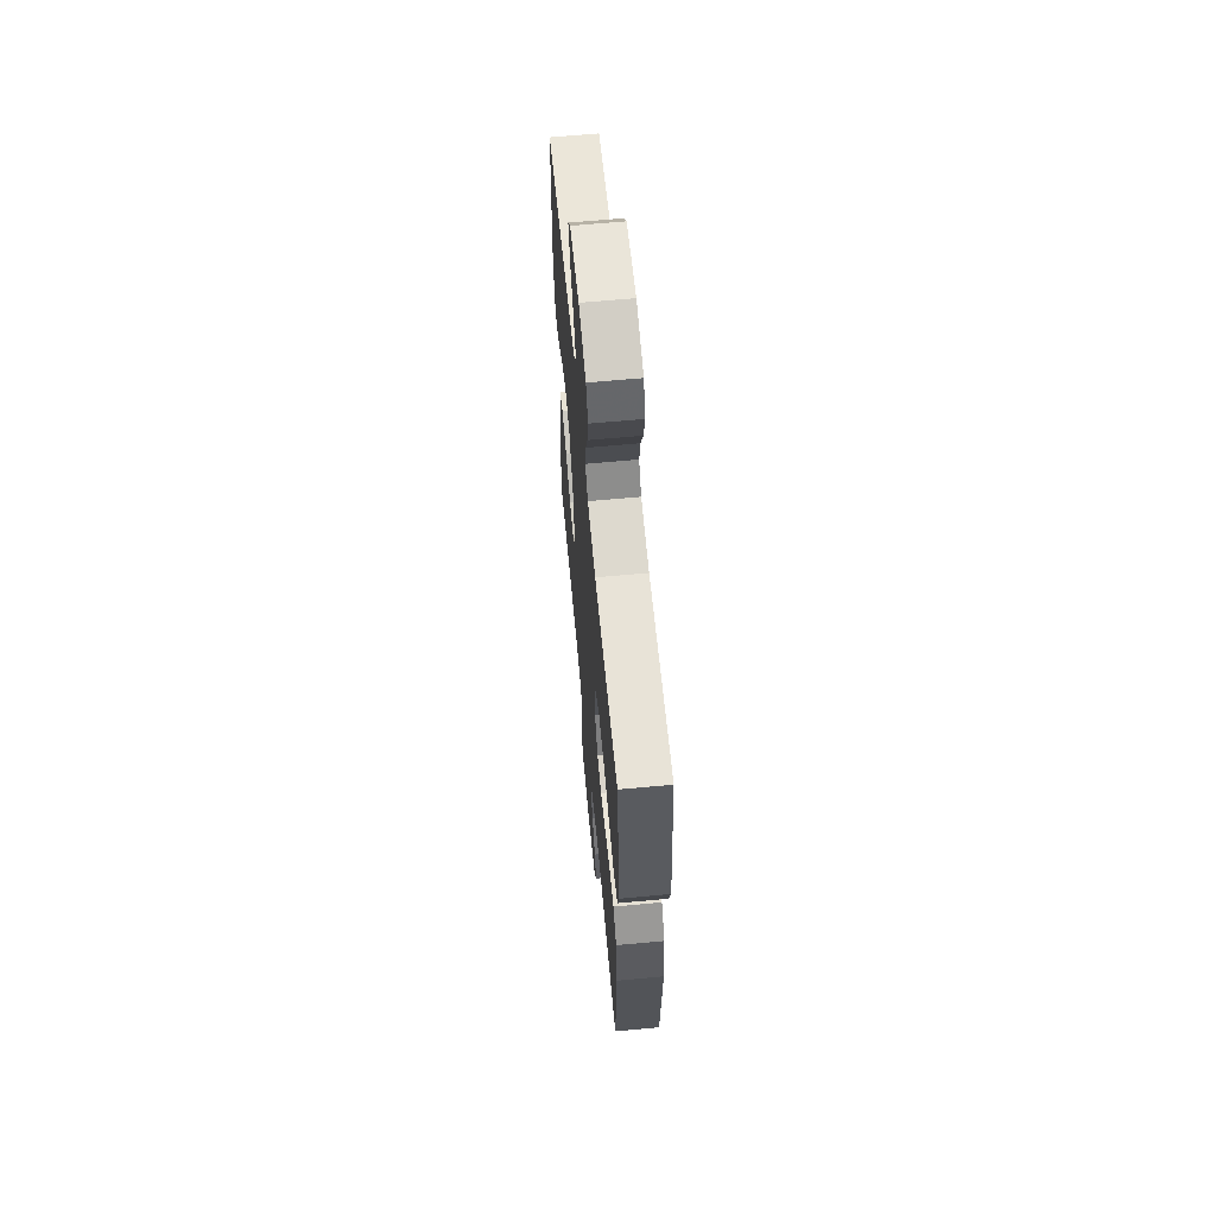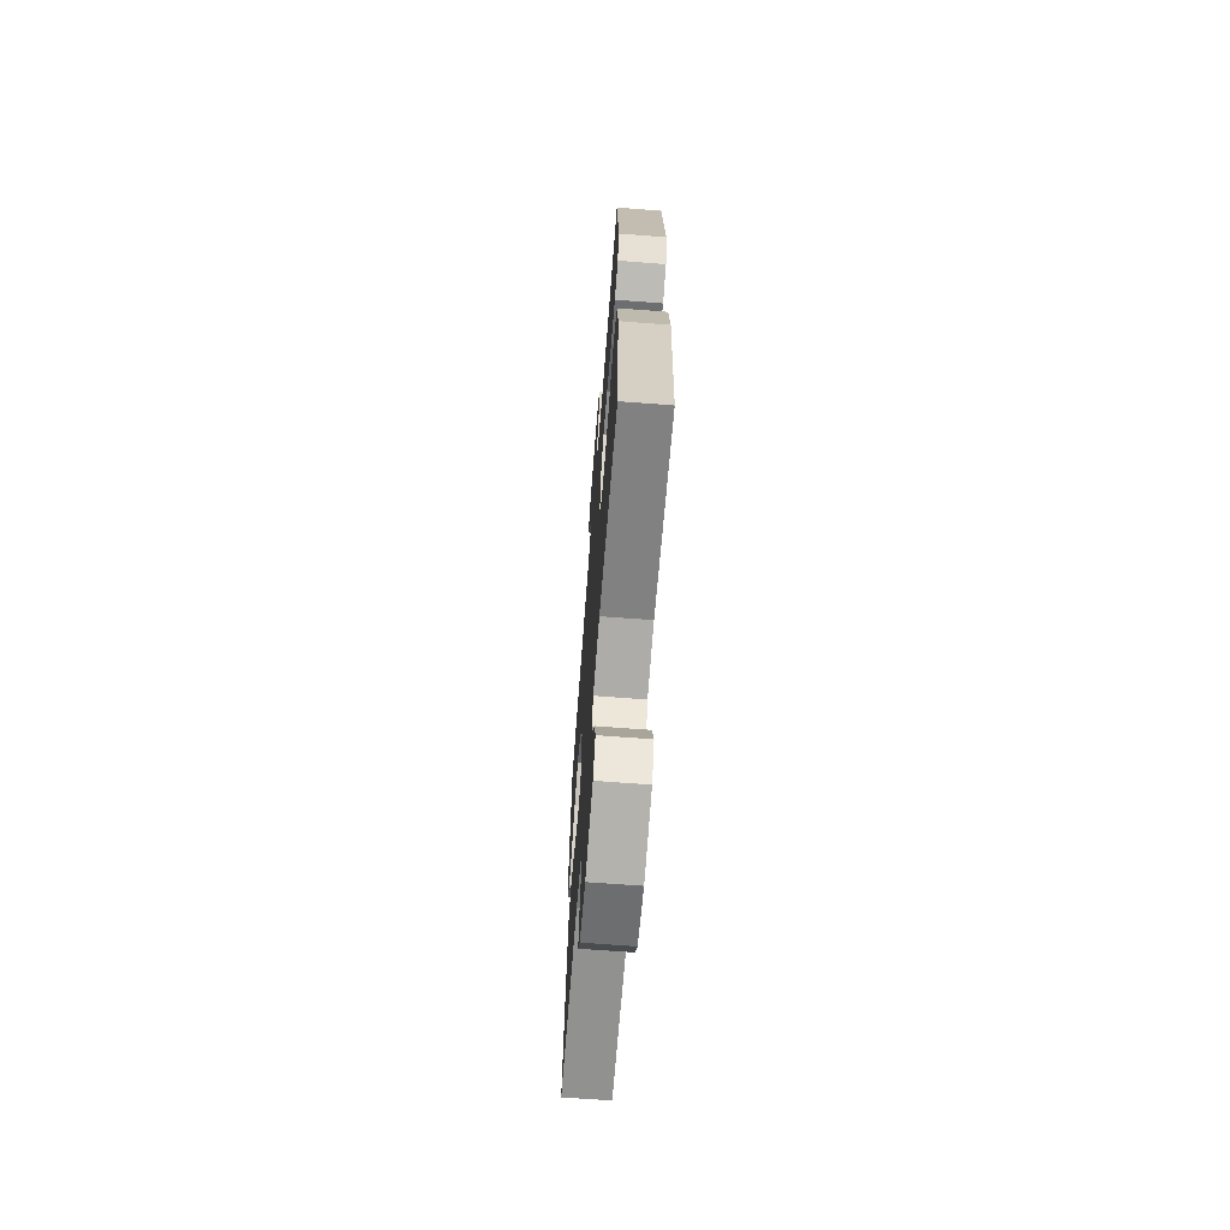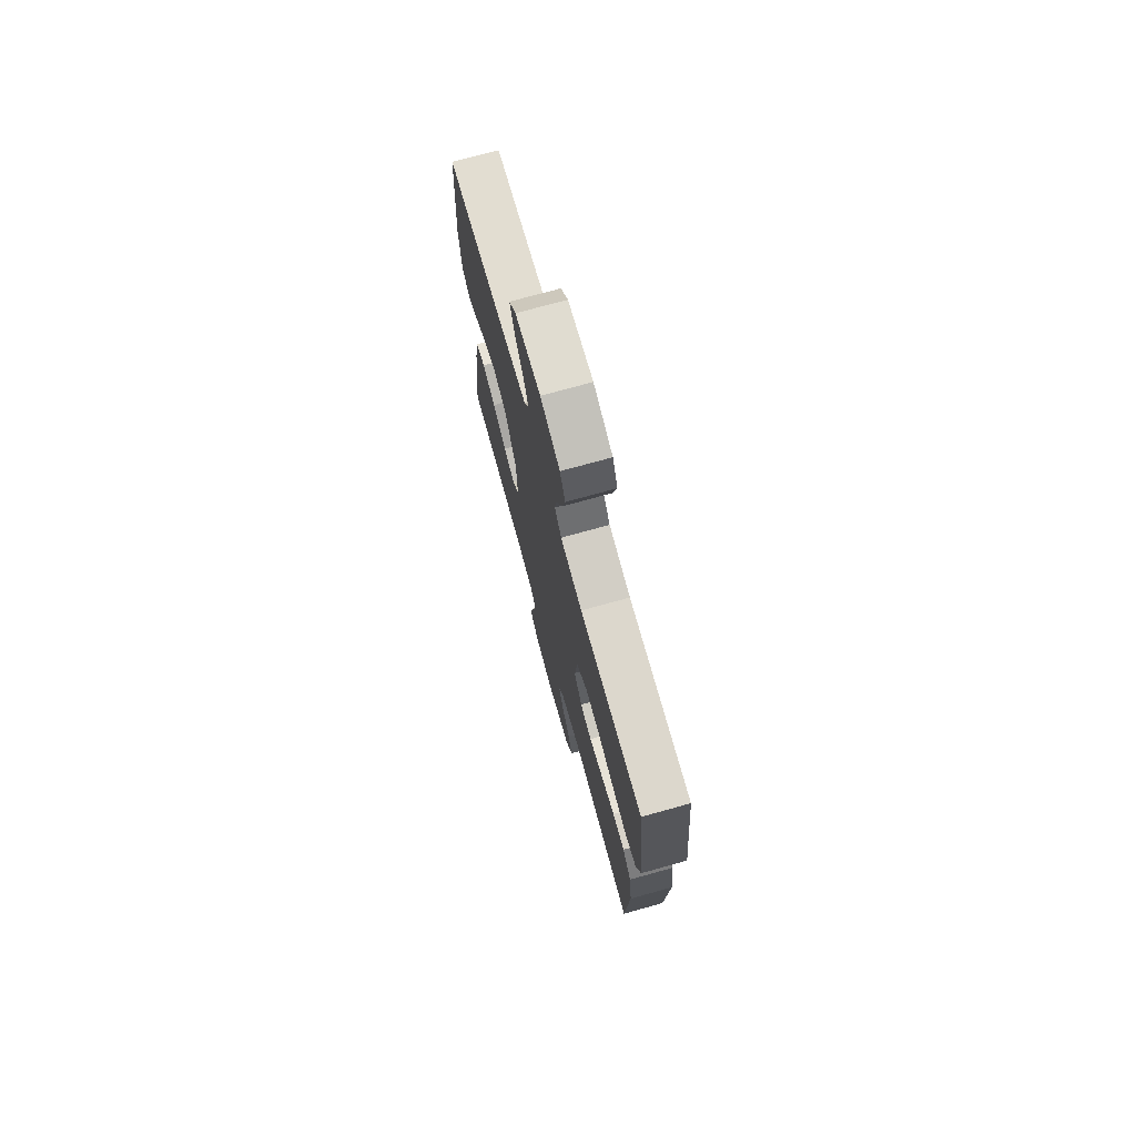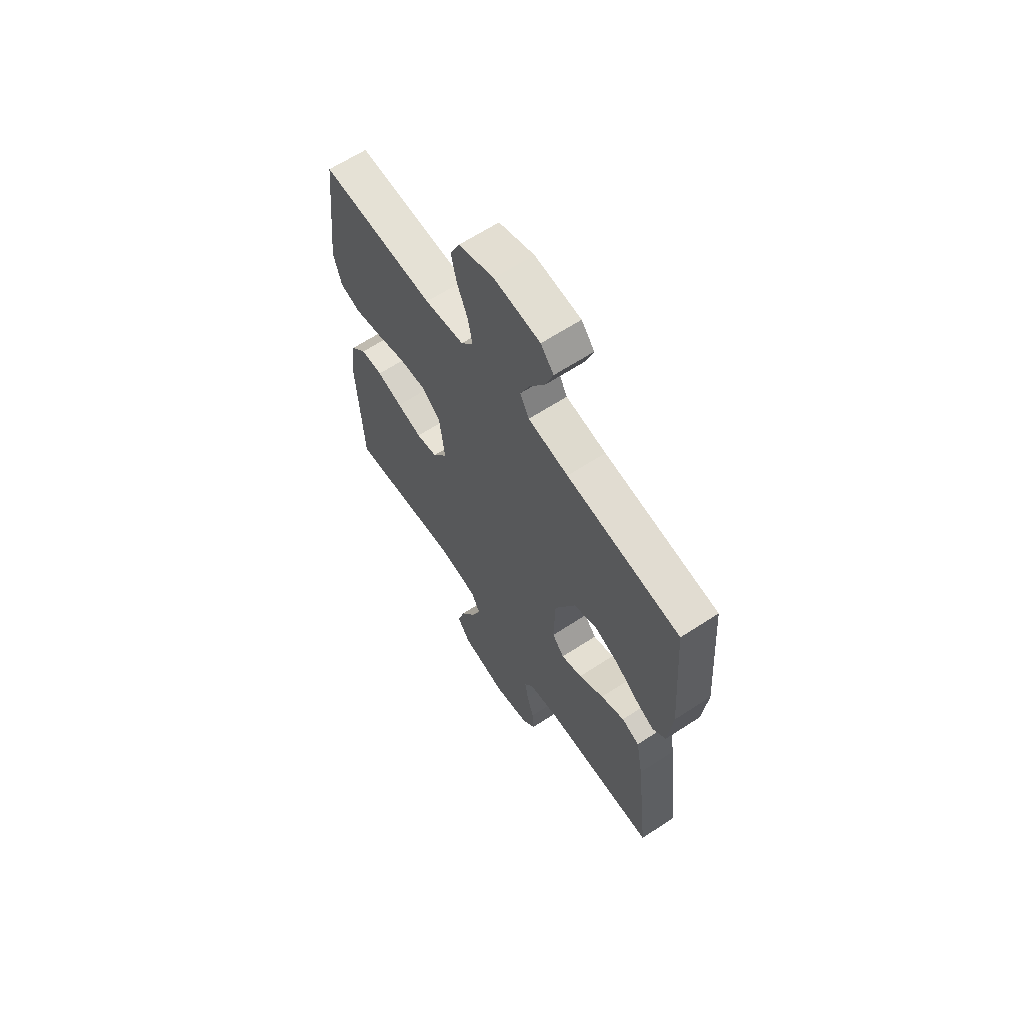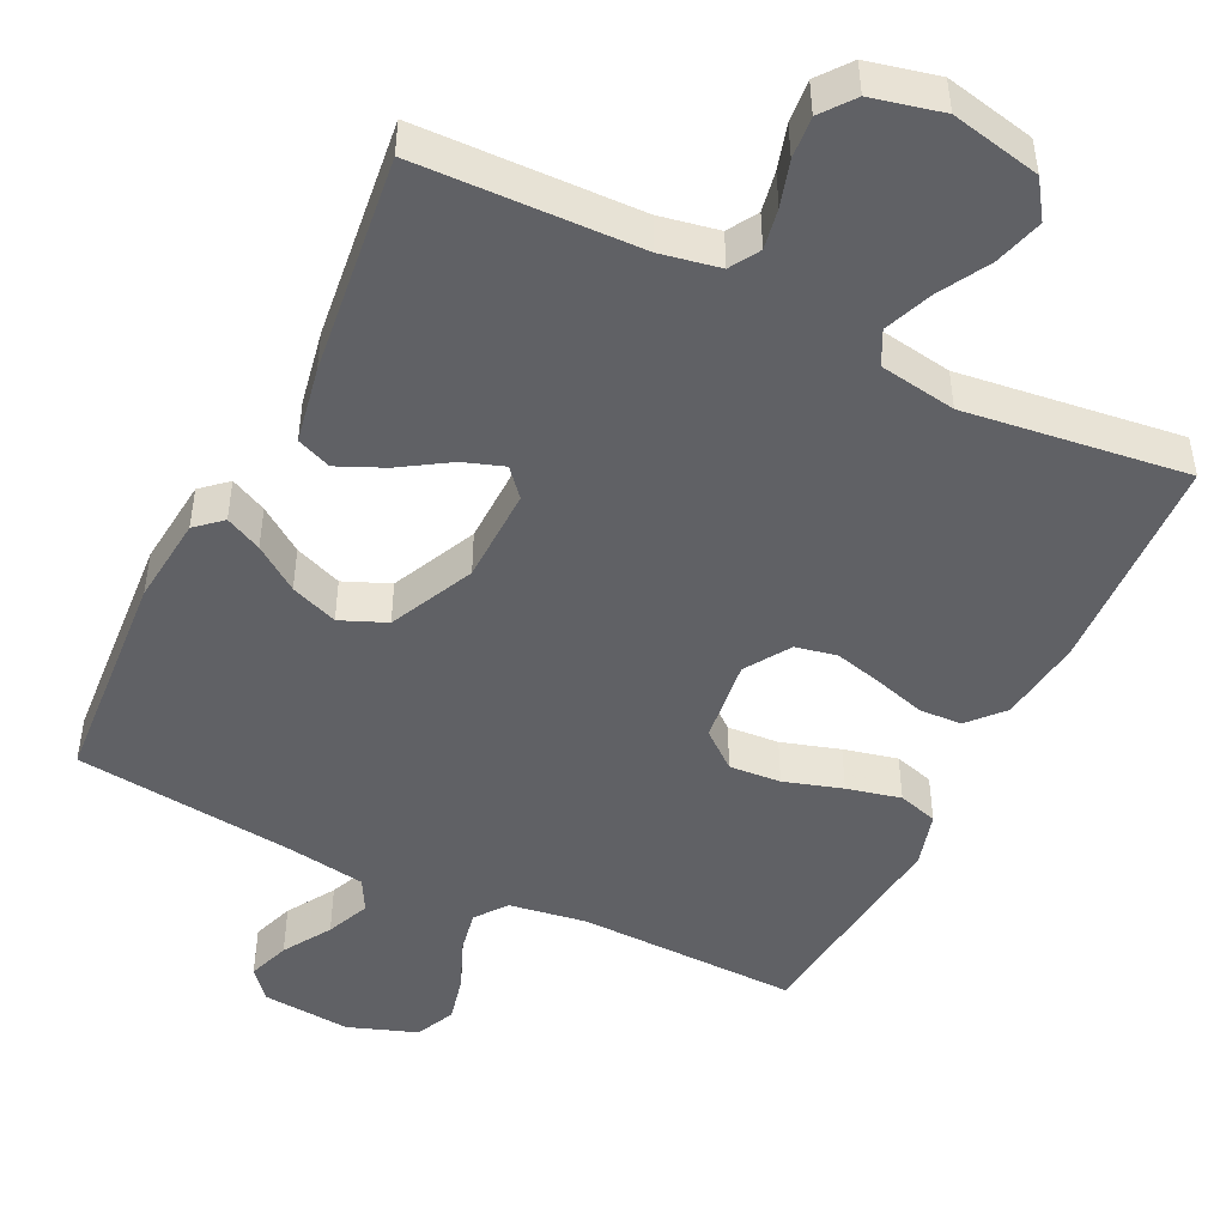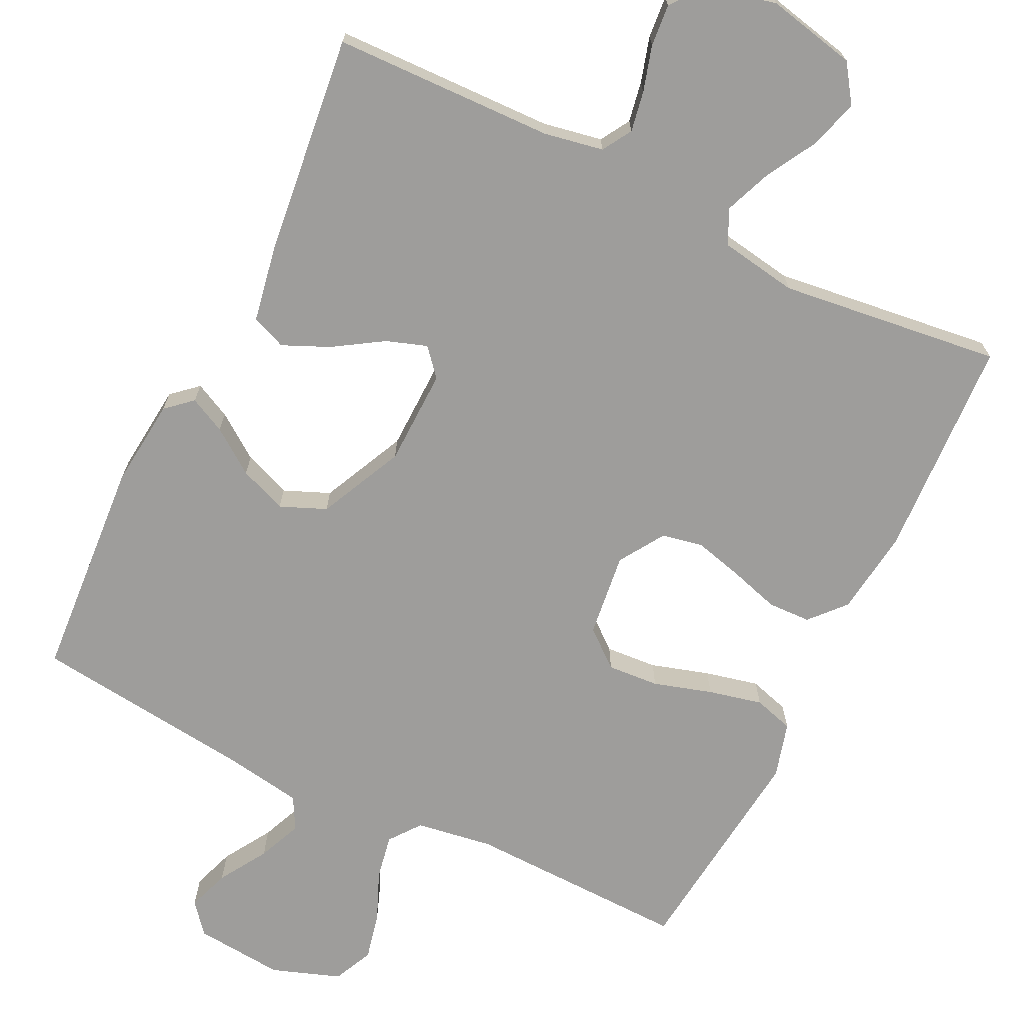
<metadata>
{"format":"obj","ext":"obj","renderer":"f3d","projection":"perspective","resolution":1024,"background":"white","views":[{"elev":63.3,"azim":-95.4,"up":"+Z"},{"elev":-67.4,"azim":-94.4,"up":"+Z"},{"elev":74.2,"azim":-105.5,"up":"+Z"},{"elev":64.2,"azim":56.6,"up":"+Z"},{"elev":-47.5,"azim":154.0,"up":"+Y"},{"elev":-70.4,"azim":153.9,"up":"+Y"}]}
</metadata>
<code>
v -0.5 0.07 -0.5
v -0.515 0.07 -0.2
v -0.5 0.07 -0.084
v -0.458 0.07 -0.037
v -0.4 0.07 -0.035
v -0.333 0.07 -0.055
v -0.267 0.07 -0.072
v -0.211 0.07 -0.061
v -0.172 0.07 0
v -0.186 0.07 0.114
v -0.236 0.07 0.155
v -0.306 0.07 0.15
v -0.385 0.07 0.126
v -0.458 0.07 0.109
v -0.512 0.07 0.125
v -0.533 0.07 0.2
v -0.5 0.07 0.5
v -0.2 0.07 0.493
v -0.096 0.07 0.509
v -0.064 0.07 0.551
v -0.075 0.07 0.611
v -0.103 0.07 0.677
v -0.118 0.07 0.742
v -0.093 0.07 0.796
v 0 0.07 0.829
v 0.121 0.07 0.818
v 0.155 0.07 0.777
v 0.135 0.07 0.72
v 0.095 0.07 0.655
v 0.07 0.07 0.596
v 0.094 0.07 0.552
v 0.2 0.07 0.535
v 0.5 0.07 0.5
v 0.522 0.07 0.2
v 0.51 0.07 0.08
v 0.475 0.07 0.049
v 0.426 0.07 0.073
v 0.366 0.07 0.116
v 0.302 0.07 0.141
v 0.24 0.07 0.115
v 0.186 0.07 0
v 0.183 0.07 -0.13
v 0.215 0.07 -0.167
v 0.27 0.07 -0.148
v 0.336 0.07 -0.106
v 0.399 0.07 -0.078
v 0.446 0.07 -0.097
v 0.465 0.07 -0.2
v 0.5 0.07 -0.5
v 0.2 0.07 -0.508
v 0.12 0.07 -0.523
v 0.096 0.07 -0.563
v 0.106 0.07 -0.618
v 0.124 0.07 -0.679
v 0.129 0.07 -0.736
v 0.095 0.07 -0.78
v 0 0.07 -0.802
v -0.121 0.07 -0.776
v -0.156 0.07 -0.725
v -0.137 0.07 -0.659
v -0.098 0.07 -0.59
v -0.073 0.07 -0.526
v -0.096 0.07 -0.48
v -0.2 0.07 -0.463
v -0.5 0 -0.5
v -0.515 0 -0.2
v -0.5 0 -0.084
v -0.458 0 -0.037
v -0.4 0 -0.035
v -0.333 0 -0.055
v -0.267 0 -0.072
v -0.211 0 -0.061
v -0.172 0 0
v -0.186 0 0.114
v -0.236 0 0.155
v -0.306 0 0.15
v -0.385 0 0.126
v -0.458 0 0.109
v -0.512 0 0.125
v -0.533 0 0.2
v -0.5 0 0.5
v -0.2 0 0.493
v -0.096 0 0.509
v -0.064 0 0.551
v -0.075 0 0.611
v -0.103 0 0.677
v -0.118 0 0.742
v -0.093 0 0.796
v 0 0 0.829
v 0.121 0 0.818
v 0.155 0 0.777
v 0.135 0 0.72
v 0.095 0 0.655
v 0.07 0 0.596
v 0.094 0 0.552
v 0.2 0 0.535
v 0.5 0 0.5
v 0.522 0 0.2
v 0.51 0 0.08
v 0.475 0 0.049
v 0.426 0 0.073
v 0.366 0 0.116
v 0.302 0 0.141
v 0.24 0 0.115
v 0.186 0 0
v 0.183 0 -0.13
v 0.215 0 -0.167
v 0.27 0 -0.148
v 0.336 0 -0.106
v 0.399 0 -0.078
v 0.446 0 -0.097
v 0.465 0 -0.2
v 0.5 0 -0.5
v 0.2 0 -0.508
v 0.12 0 -0.523
v 0.096 0 -0.563
v 0.106 0 -0.618
v 0.124 0 -0.679
v 0.129 0 -0.736
v 0.095 0 -0.78
v 0 0 -0.802
v -0.121 0 -0.776
v -0.156 0 -0.725
v -0.137 0 -0.659
v -0.098 0 -0.59
v -0.073 0 -0.526
v -0.096 0 -0.48
v -0.2 0 -0.463
f 58 59 60 61
f 58 61 62
f 57 58 62
f 56 57 62
f 53 54 55 56
f 52 53 56 62
f 51 52 62 63
f 47 48 49 50
f 47 50 51 63
f 44 45 46 47
f 43 44 47 63
f 35 36 37 38
f 35 38 39
f 32 33 34 35
f 31 32 35 39
f 30 31 39 40
f 26 27 28 29
f 26 29 30
f 25 26 30
f 24 25 30
f 21 22 23 24
f 20 21 24 30
f 19 20 30 40
f 15 16 17 18
f 12 13 14 15
f 12 15 18 19
f 3 4 5 6
f 3 6 7
f 64 1 2 3
f 64 3 7
f 42 43 63 64
f 41 42 64 7
f 11 12 19
f 10 11 19 40
f 9 10 40 41
f 41 7 8
f 8 9 41
f 125 124 123 122
f 126 125 122
f 126 122 121
f 126 121 120
f 120 119 118 117
f 126 120 117 116
f 127 126 116 115
f 114 113 112 111
f 127 115 114 111
f 111 110 109 108
f 127 111 108 107
f 102 101 100 99
f 103 102 99
f 99 98 97 96
f 103 99 96 95
f 104 103 95 94
f 93 92 91 90
f 94 93 90
f 94 90 89
f 94 89 88
f 88 87 86 85
f 94 88 85 84
f 104 94 84 83
f 82 81 80 79
f 79 78 77 76
f 83 82 79 76
f 70 69 68 67
f 71 70 67
f 67 66 65 128
f 71 67 128
f 128 127 107 106
f 71 128 106 105
f 83 76 75
f 104 83 75 74
f 105 104 74 73
f 72 71 105
f 105 73 72
f 1 65 66 2
f 2 66 67 3
f 3 67 68 4
f 4 68 69 5
f 5 69 70 6
f 6 70 71 7
f 7 71 72 8
f 8 72 73 9
f 9 73 74 10
f 10 74 75 11
f 11 75 76 12
f 12 76 77 13
f 13 77 78 14
f 14 78 79 15
f 15 79 80 16
f 16 80 81 17
f 17 81 82 18
f 18 82 83 19
f 19 83 84 20
f 20 84 85 21
f 21 85 86 22
f 22 86 87 23
f 23 87 88 24
f 24 88 89 25
f 25 89 90 26
f 26 90 91 27
f 27 91 92 28
f 28 92 93 29
f 29 93 94 30
f 30 94 95 31
f 31 95 96 32
f 32 96 97 33
f 33 97 98 34
f 34 98 99 35
f 35 99 100 36
f 36 100 101 37
f 37 101 102 38
f 38 102 103 39
f 39 103 104 40
f 40 104 105 41
f 41 105 106 42
f 42 106 107 43
f 43 107 108 44
f 44 108 109 45
f 45 109 110 46
f 46 110 111 47
f 47 111 112 48
f 48 112 113 49
f 49 113 114 50
f 50 114 115 51
f 51 115 116 52
f 52 116 117 53
f 53 117 118 54
f 54 118 119 55
f 55 119 120 56
f 56 120 121 57
f 57 121 122 58
f 58 122 123 59
f 59 123 124 60
f 60 124 125 61
f 61 125 126 62
f 62 126 127 63
f 63 127 128 64
f 64 128 65 1

</code>
